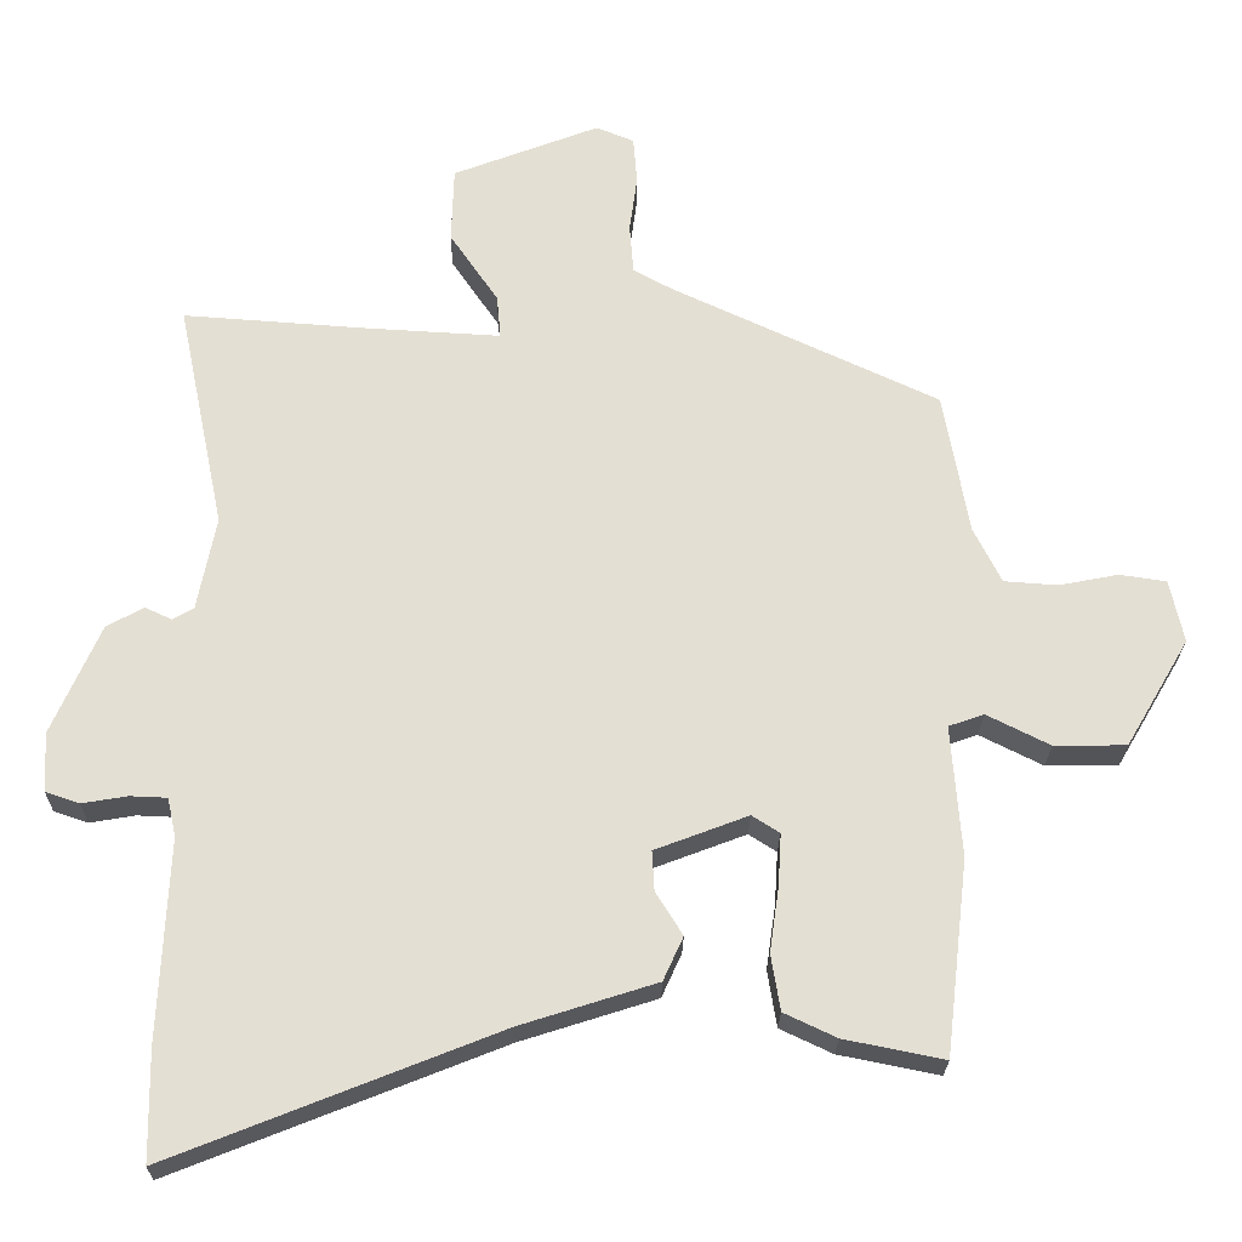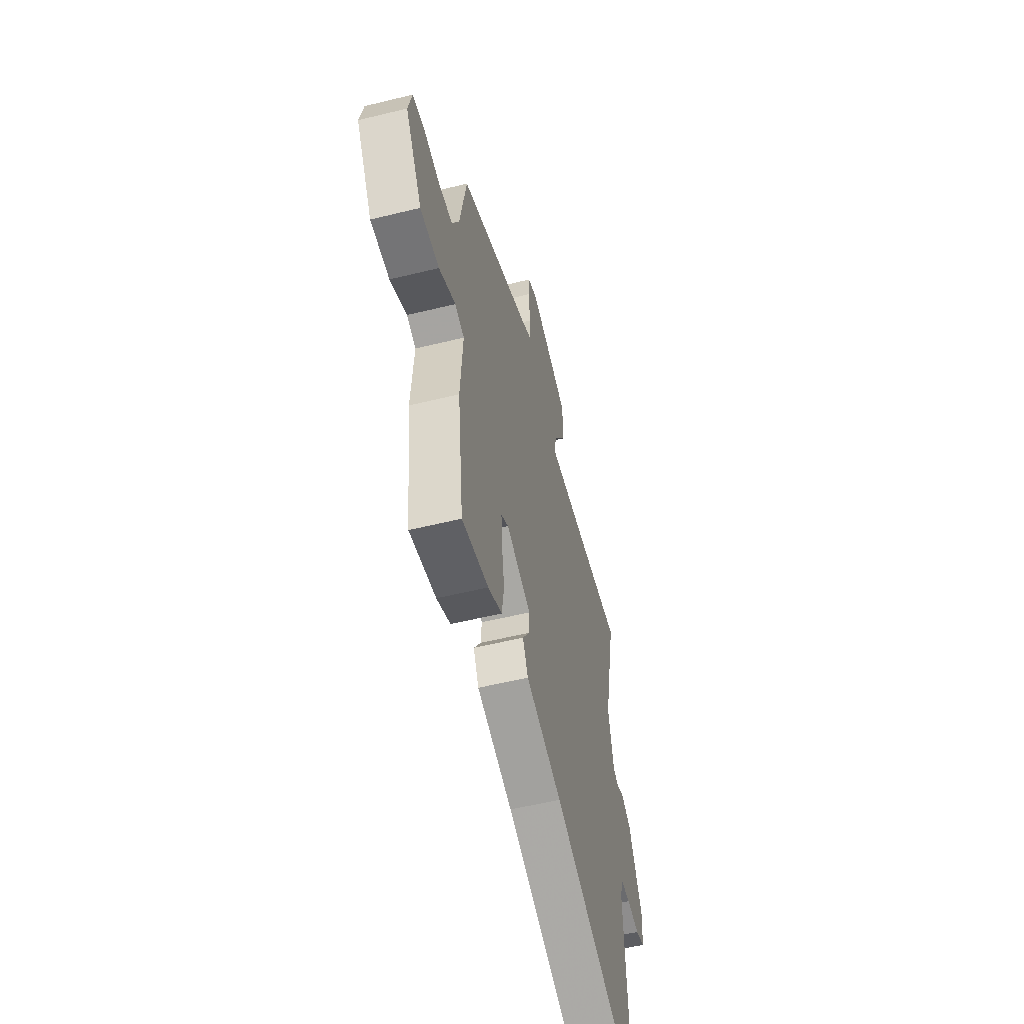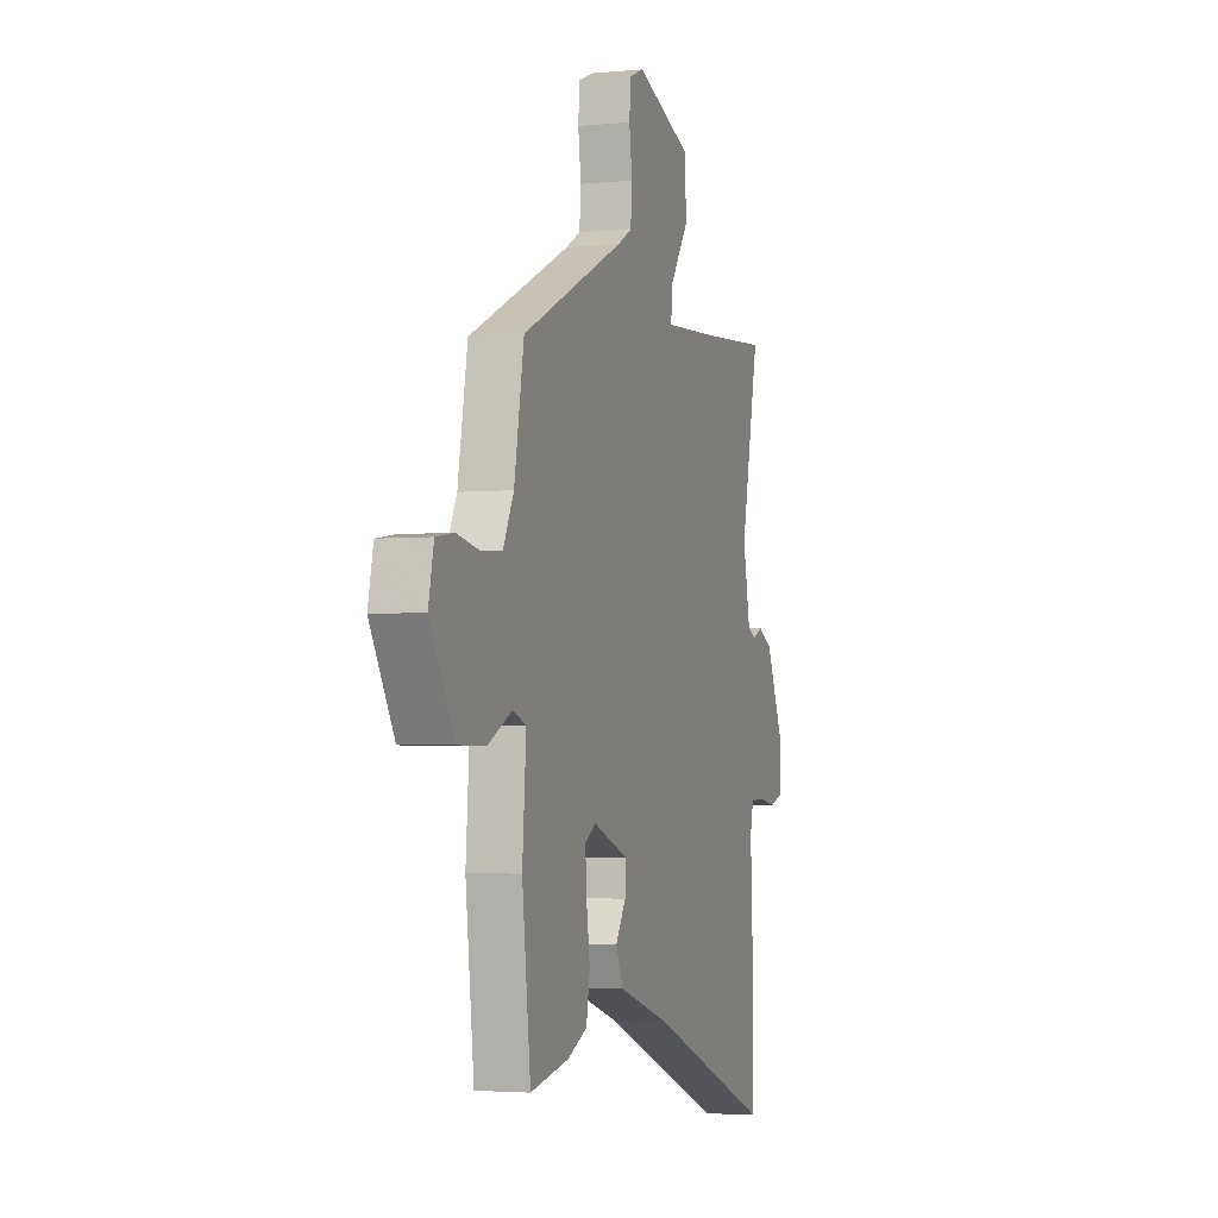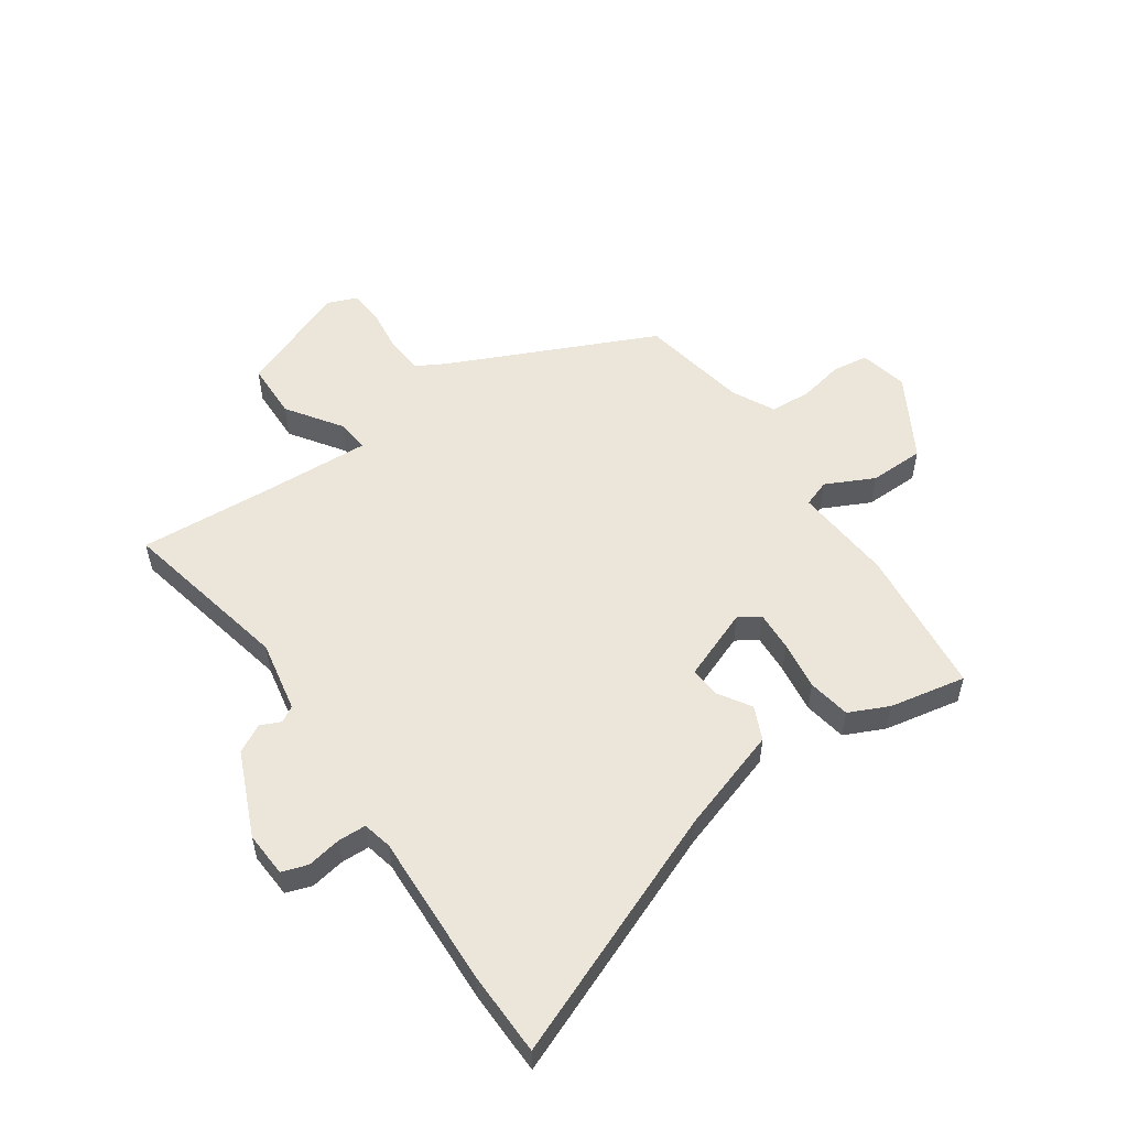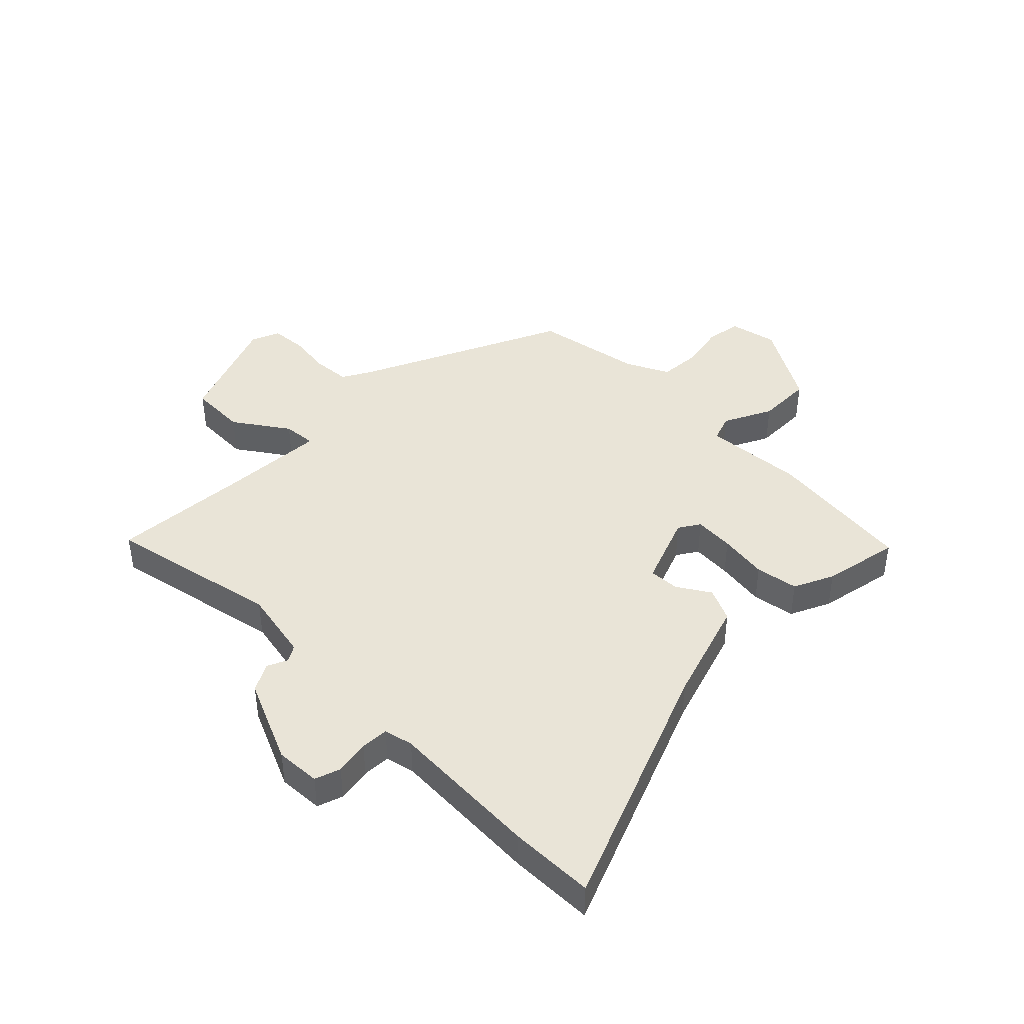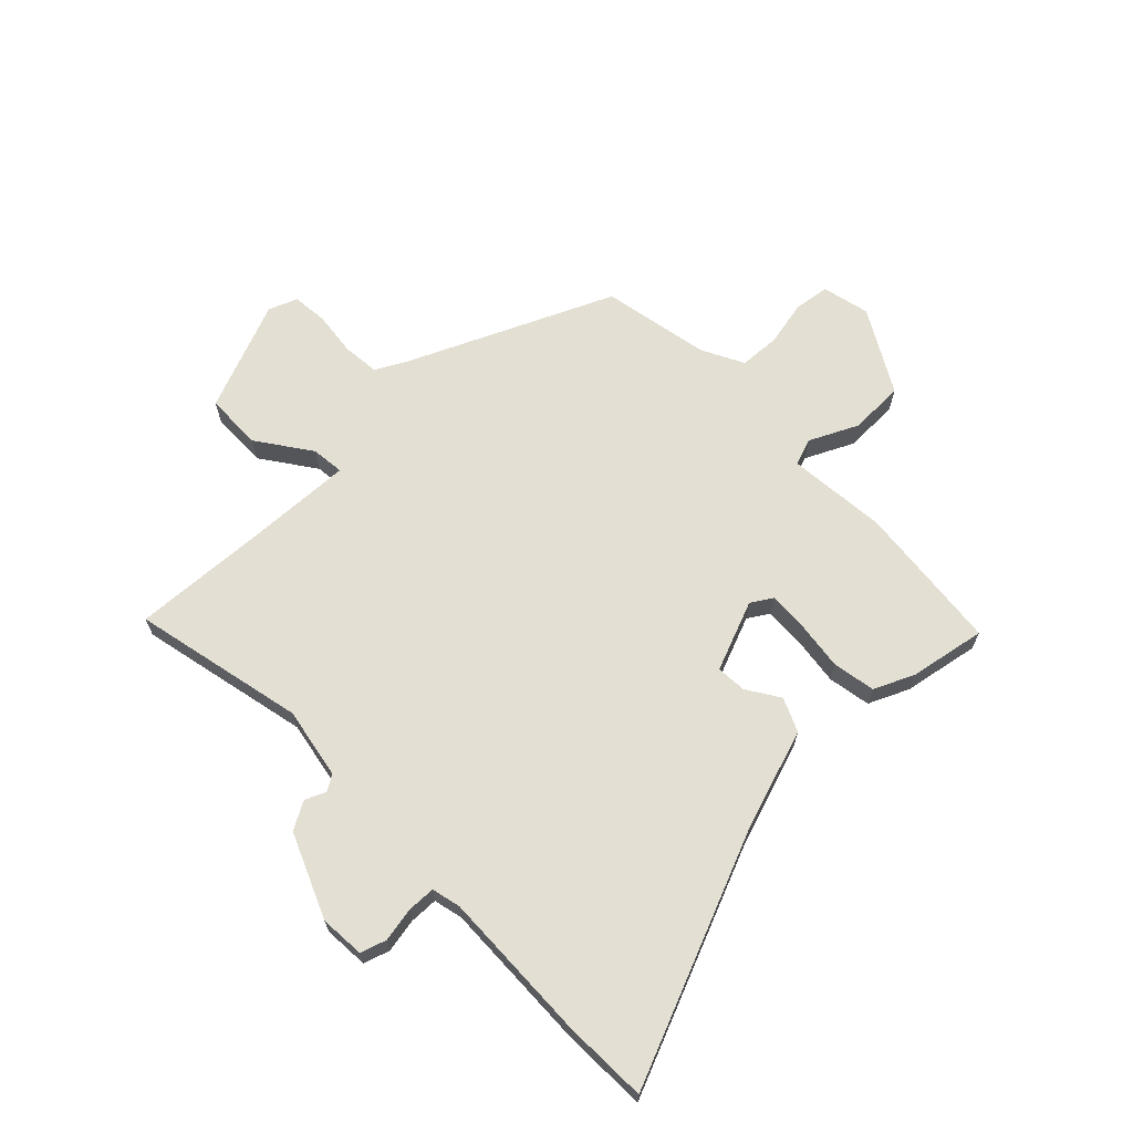
<metadata>
{"format":"obj","ext":"obj","renderer":"f3d","projection":"perspective","resolution":1024,"background":"white","views":[{"elev":-23.4,"azim":179.2,"up":"+Z"},{"elev":-55.7,"azim":-75.5,"up":"+Z"},{"elev":-2.9,"azim":-71.4,"up":"+Z"},{"elev":54.6,"azim":145.1,"up":"+Y"},{"elev":43.0,"azim":134.8,"up":"+Y"},{"elev":66.9,"azim":135.0,"up":"+Y"}]}
</metadata>
<code>
v 0.518 0.07 0.487
v 0.457 0.07 0.192
v 0.481 0.07 0.07
v 0.508 0.07 0.054
v 0.543 0.07 0.07
v 0.591 0.07 0.044
v 0.654 0.07 -0.099
v 0.65 0.07 -0.176
v 0.606 0.07 -0.191
v 0.547 0.07 -0.181
v 0.499 0.07 -0.183
v 0.488 0.07 -0.233
v 0.5 0.07 -0.494
v 0.498 0.07 -0.638
v 0.073 0.07 -0.469
v -0.103 0.07 -0.413
v -0.129 0.07 -0.356
v -0.094 0.07 -0.3
v -0.091 0.07 -0.248
v -0.212 0.07 -0.202
v -0.248 0.07 -0.225
v -0.244 0.07 -0.293
v -0.232 0.07 -0.377
v -0.244 0.07 -0.45
v -0.312 0.07 -0.482
v -0.442 0.07 -0.508
v -0.471 0.07 -0.255
v -0.458 0.07 -0.084
v -0.504 0.07 -0.068
v -0.586 0.07 -0.109
v -0.68 0.07 -0.108
v -0.762 0.07 0.032
v -0.744 0.07 0.114
v -0.683 0.07 0.123
v -0.606 0.07 0.108
v -0.536 0.07 0.113
v -0.5 0.07 0.185
v -0.467 0.07 0.37
v -0.12 0.07 0.532
v -0.07 0.07 0.56
v -0.065 0.07 0.624
v -0.075 0.07 0.698
v -0.07 0.07 0.759
v -0.021 0.07 0.779
v 0.169 0.07 0.706
v 0.172 0.07 0.608
v 0.109 0.07 0.516
v 0.104 0.07 0.46
v 0.28 0.07 0.47
v 0.518 0 0.487
v 0.457 0 0.192
v 0.481 0 0.07
v 0.508 0 0.054
v 0.543 0 0.07
v 0.591 0 0.044
v 0.654 0 -0.099
v 0.65 0 -0.176
v 0.606 0 -0.191
v 0.547 0 -0.181
v 0.499 0 -0.183
v 0.488 0 -0.233
v 0.5 0 -0.494
v 0.498 0 -0.638
v 0.073 0 -0.469
v -0.103 0 -0.413
v -0.129 0 -0.356
v -0.094 0 -0.3
v -0.091 0 -0.248
v -0.212 0 -0.202
v -0.248 0 -0.225
v -0.244 0 -0.293
v -0.232 0 -0.377
v -0.244 0 -0.45
v -0.312 0 -0.482
v -0.442 0 -0.508
v -0.471 0 -0.255
v -0.458 0 -0.084
v -0.504 0 -0.068
v -0.586 0 -0.109
v -0.68 0 -0.108
v -0.762 0 0.032
v -0.744 0 0.114
v -0.683 0 0.123
v -0.606 0 0.108
v -0.536 0 0.113
v -0.5 0 0.185
v -0.467 0 0.37
v -0.12 0 0.532
v -0.07 0 0.56
v -0.065 0 0.624
v -0.075 0 0.698
v -0.07 0 0.759
v -0.021 0 0.779
v 0.169 0 0.706
v 0.172 0 0.608
v 0.109 0 0.516
v 0.104 0 0.46
v 0.28 0 0.47
f 44 45 46 47
f 44 47 48
f 41 42 43 44
f 40 41 44 48
f 39 40 48
f 37 38 39 48
f 36 37 48 49
f 32 33 34 35
f 32 35 36
f 29 30 31 32
f 28 29 32 36
f 25 26 27 28
f 23 24 25 28
f 22 23 28 36
f 21 22 36
f 20 21 36 49
f 15 16 17 18
f 15 18 19
f 12 13 14 15
f 11 12 15 19
f 7 8 9 10
f 7 10 11
f 4 5 6 7
f 3 4 7 11
f 2 3 11 19
f 19 20 49
f 1 2 19 49
f 96 95 94 93
f 97 96 93
f 93 92 91 90
f 97 93 90 89
f 97 89 88
f 97 88 87 86
f 98 97 86 85
f 84 83 82 81
f 85 84 81
f 81 80 79 78
f 85 81 78 77
f 77 76 75 74
f 77 74 73 72
f 85 77 72 71
f 85 71 70
f 98 85 70 69
f 67 66 65 64
f 68 67 64
f 64 63 62 61
f 68 64 61 60
f 59 58 57 56
f 60 59 56
f 56 55 54 53
f 60 56 53 52
f 68 60 52 51
f 98 69 68
f 98 68 51 50
f 1 50 51 2
f 2 51 52 3
f 3 52 53 4
f 4 53 54 5
f 5 54 55 6
f 6 55 56 7
f 7 56 57 8
f 8 57 58 9
f 9 58 59 10
f 10 59 60 11
f 11 60 61 12
f 12 61 62 13
f 13 62 63 14
f 14 63 64 15
f 15 64 65 16
f 16 65 66 17
f 17 66 67 18
f 18 67 68 19
f 19 68 69 20
f 20 69 70 21
f 21 70 71 22
f 22 71 72 23
f 23 72 73 24
f 24 73 74 25
f 25 74 75 26
f 26 75 76 27
f 27 76 77 28
f 28 77 78 29
f 29 78 79 30
f 30 79 80 31
f 31 80 81 32
f 32 81 82 33
f 33 82 83 34
f 34 83 84 35
f 35 84 85 36
f 36 85 86 37
f 37 86 87 38
f 38 87 88 39
f 39 88 89 40
f 40 89 90 41
f 41 90 91 42
f 42 91 92 43
f 43 92 93 44
f 44 93 94 45
f 45 94 95 46
f 46 95 96 47
f 47 96 97 48
f 48 97 98 49
f 49 98 50 1

</code>
